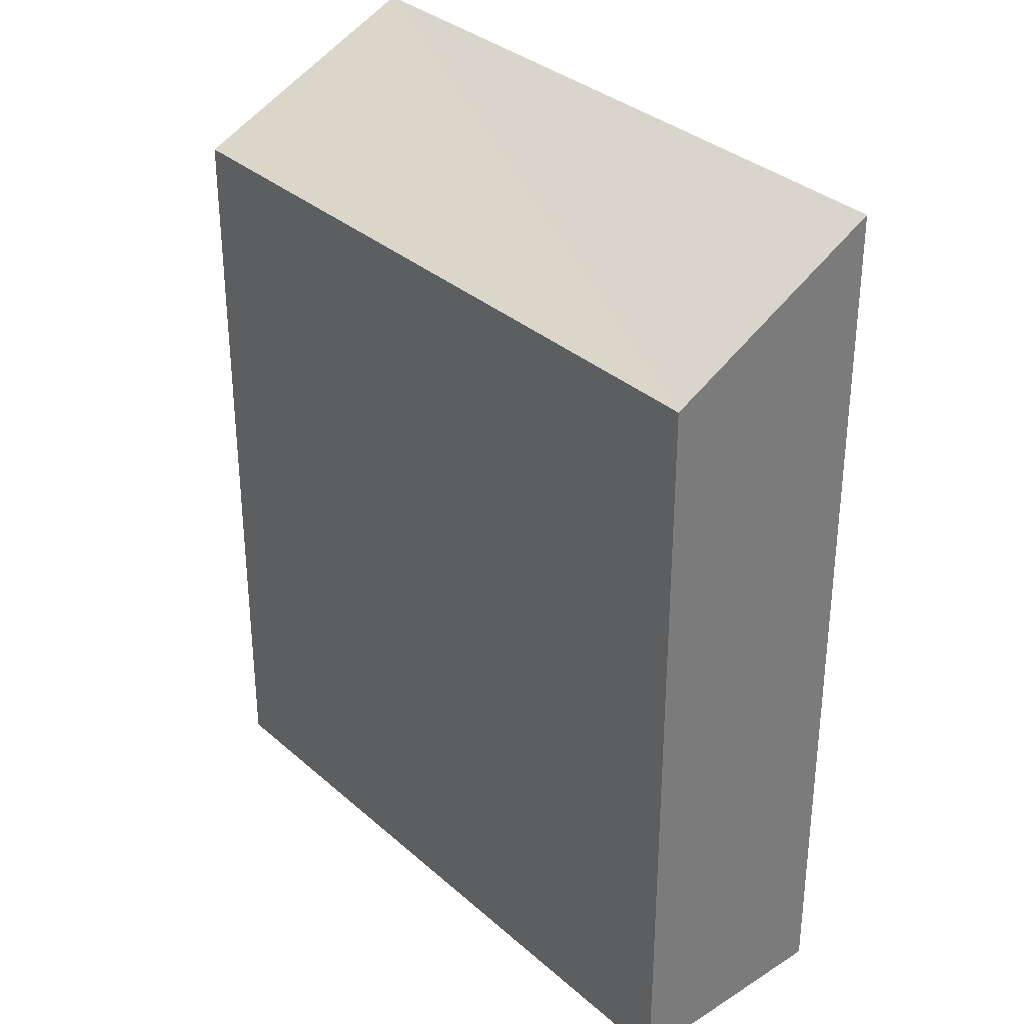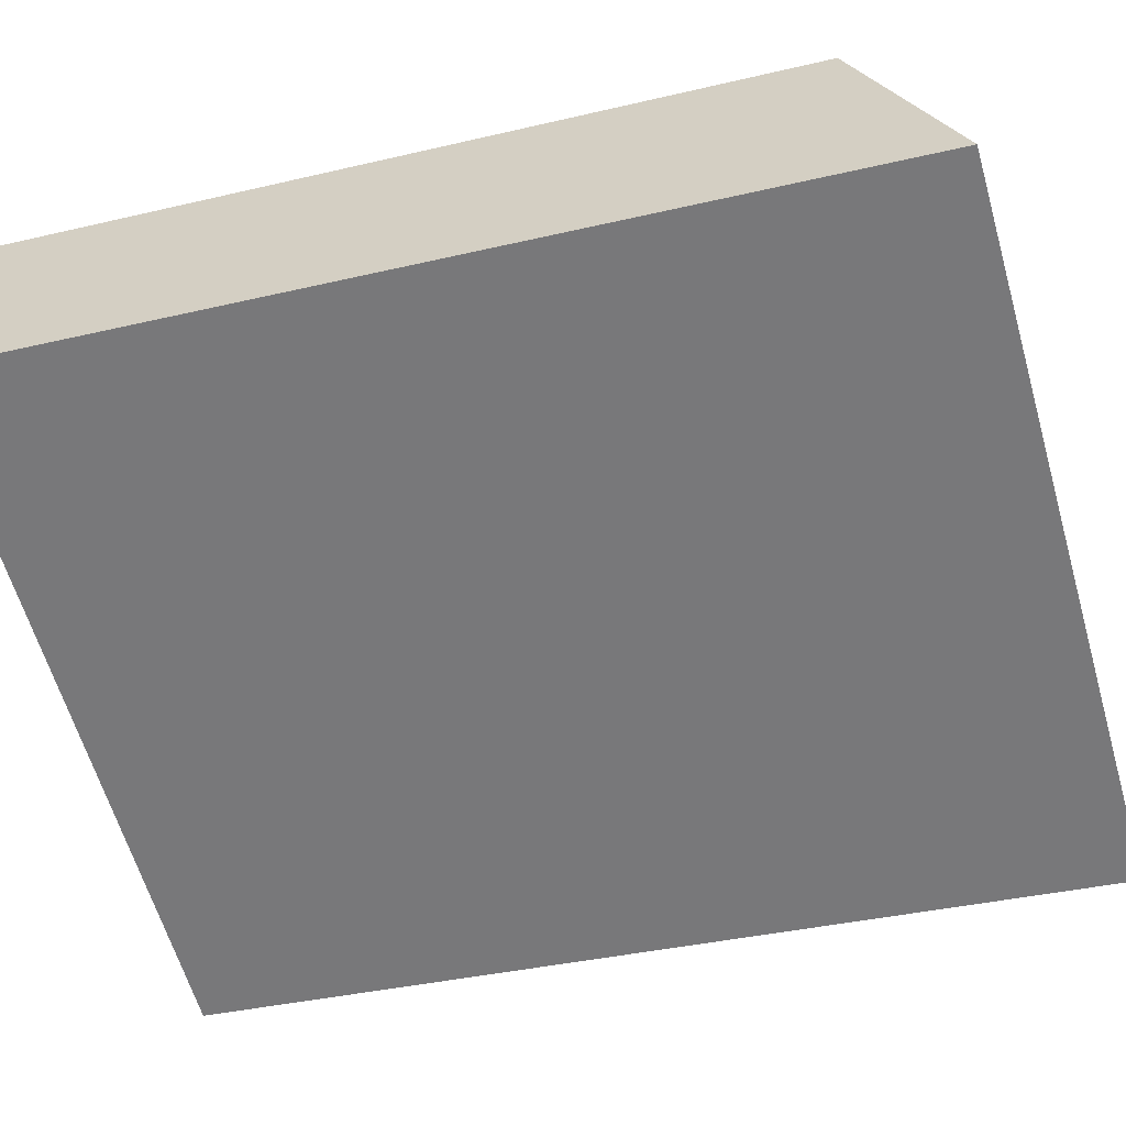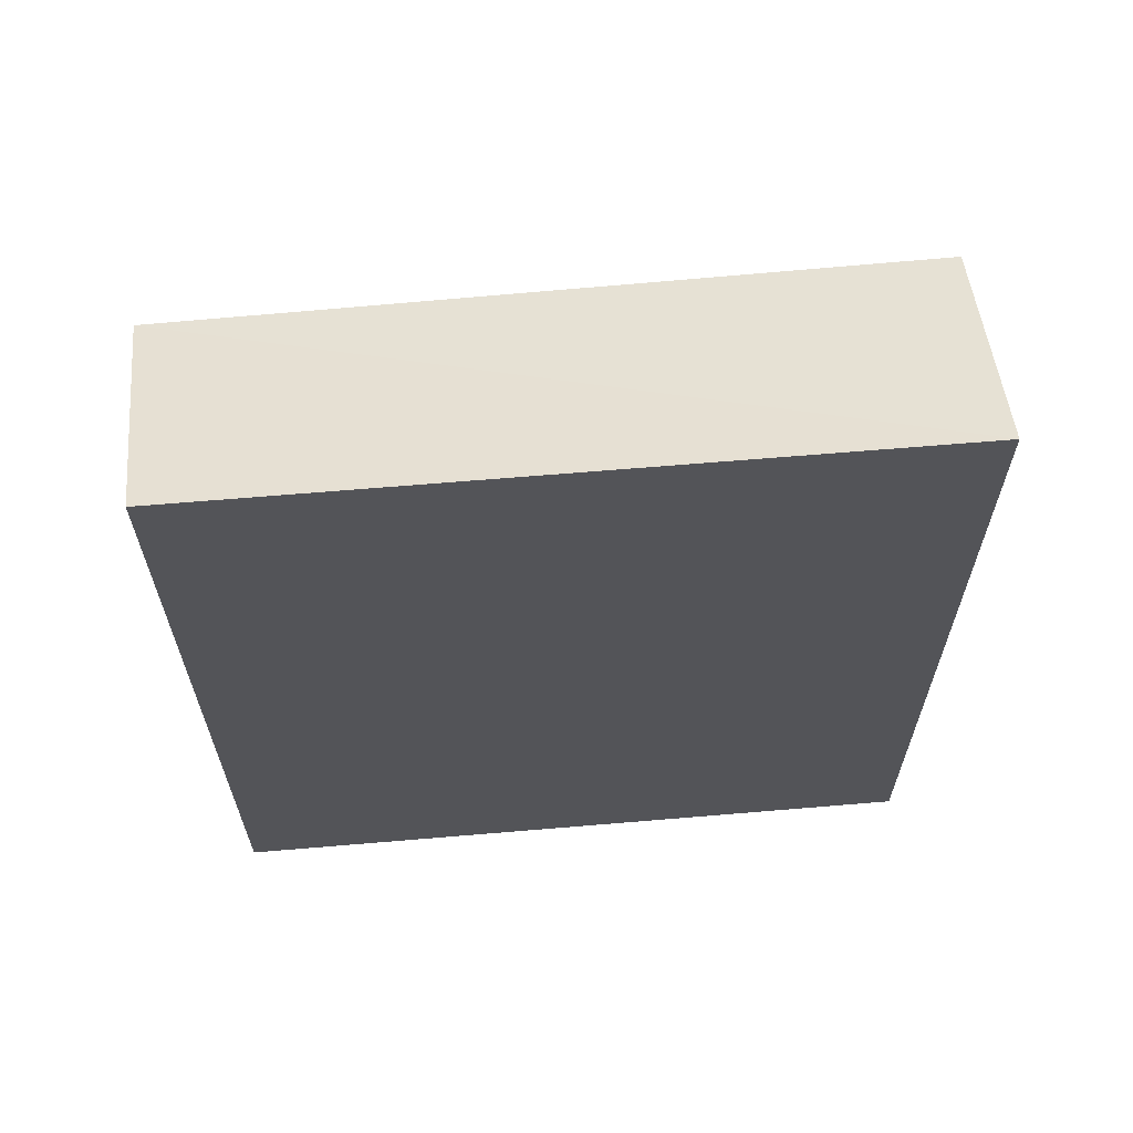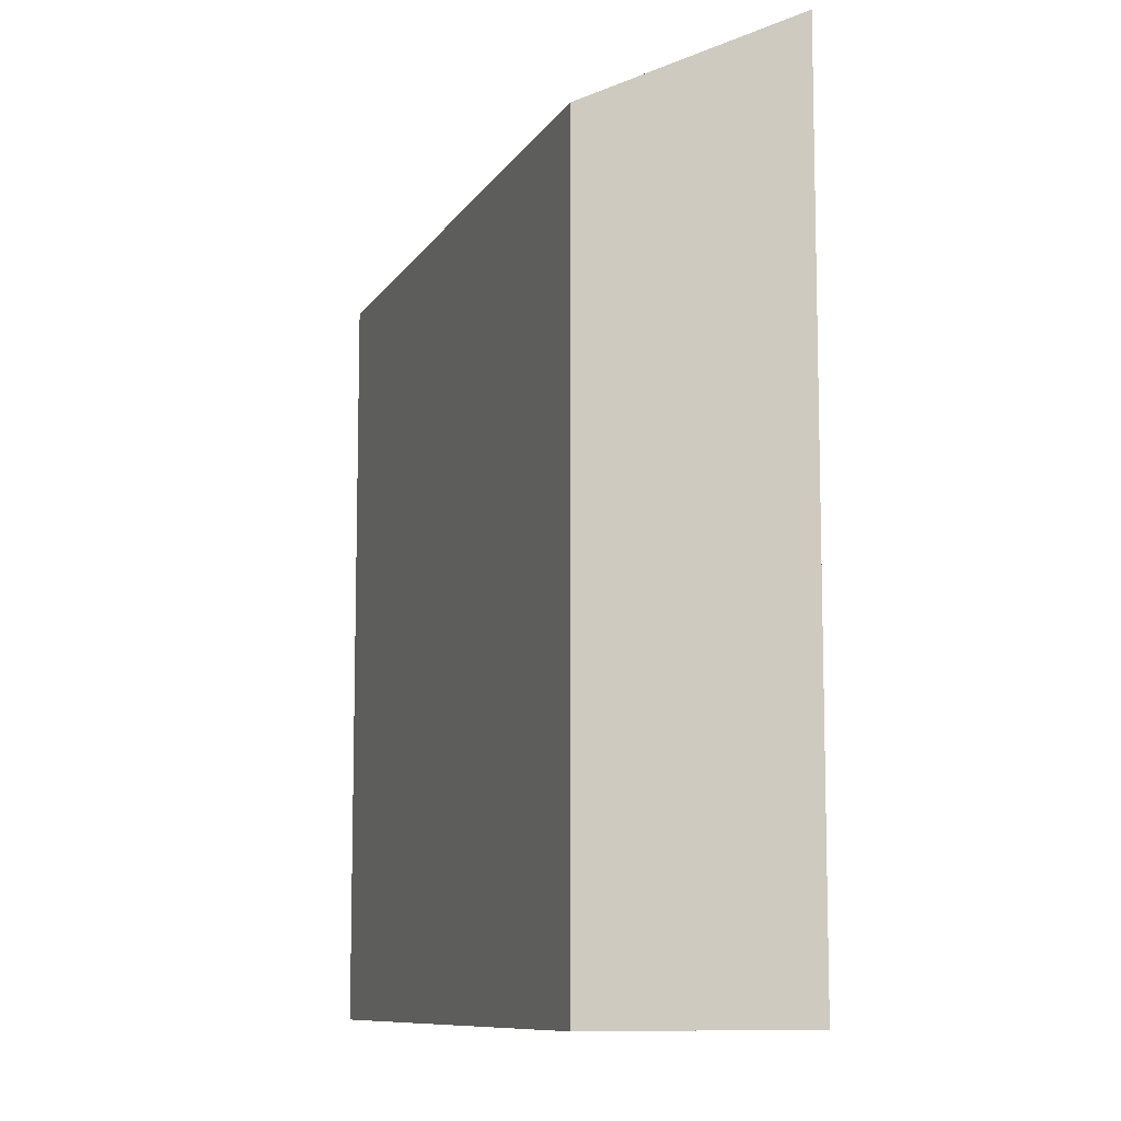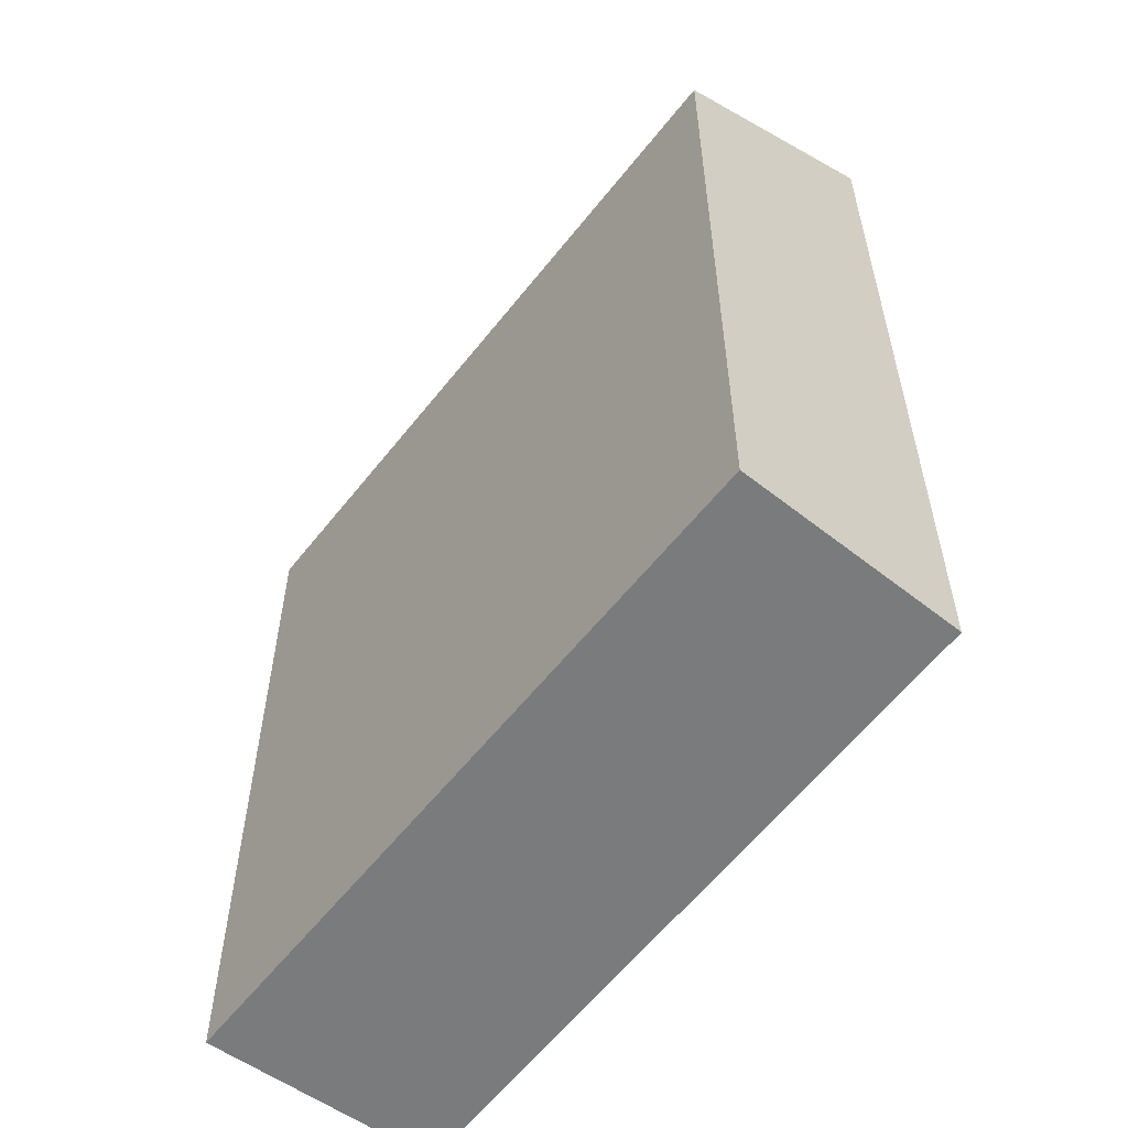
<metadata>
{"format":"obj","ext":"obj","renderer":"f3d","projection":"perspective","resolution":1024,"background":"white","views":[{"elev":32.9,"azim":26.3,"up":"+Y"},{"elev":-35.1,"azim":107.6,"up":"+Z"},{"elev":66.0,"azim":150.6,"up":"+Y"},{"elev":-9.6,"azim":47.2,"up":"+Y"},{"elev":-58.3,"azim":28.3,"up":"+Y"}]}
</metadata>
<code>
v  18.24 -1.204e-16 1.966
v  0 0 0
v  2.526 3.197e-16 -5.22
v  16.1 -4.377e-16 7.148
v  2.527 21.8 -5.221
v  18.24 21.8 1.965
v  16.1 18.98 7.147
v  0.000405 18.98 -0.0006018
g defaultobject
f 1 2 3
f 2 1 4
f 5 1 3
f 1 5 6
f 1 7 4
f 7 1 6
f 4 8 2
f 8 4 7
f 8 3 2
f 3 8 5
f 7 5 8
f 5 7 6

</code>
